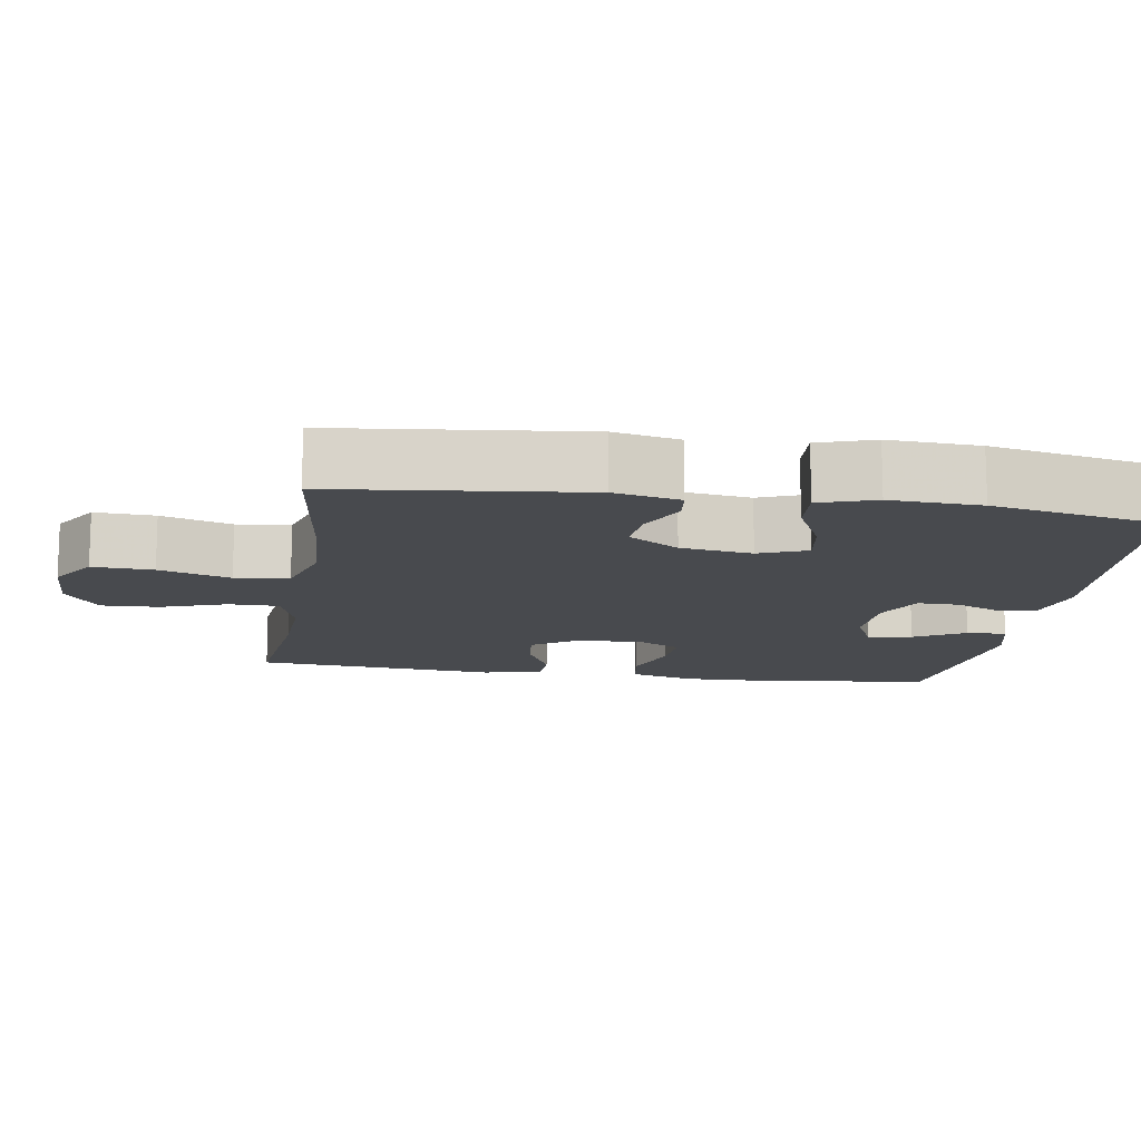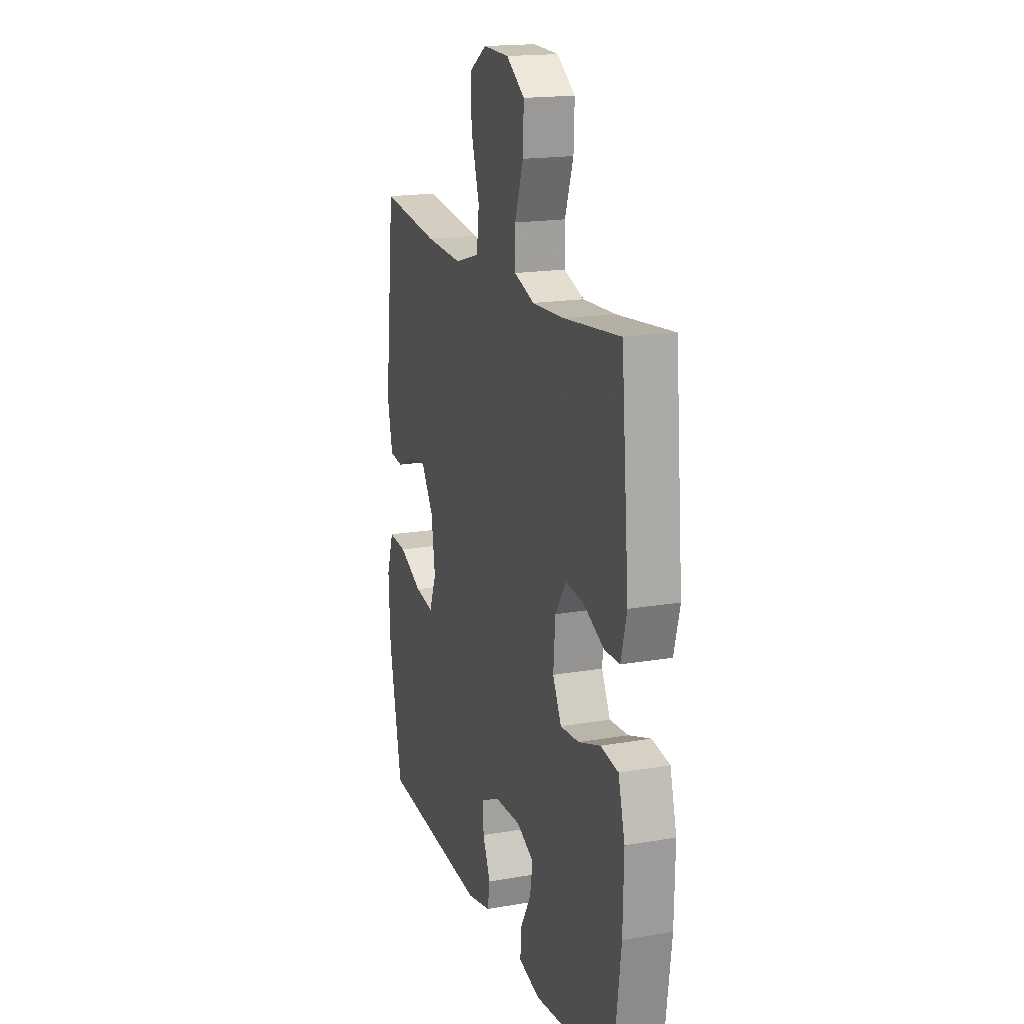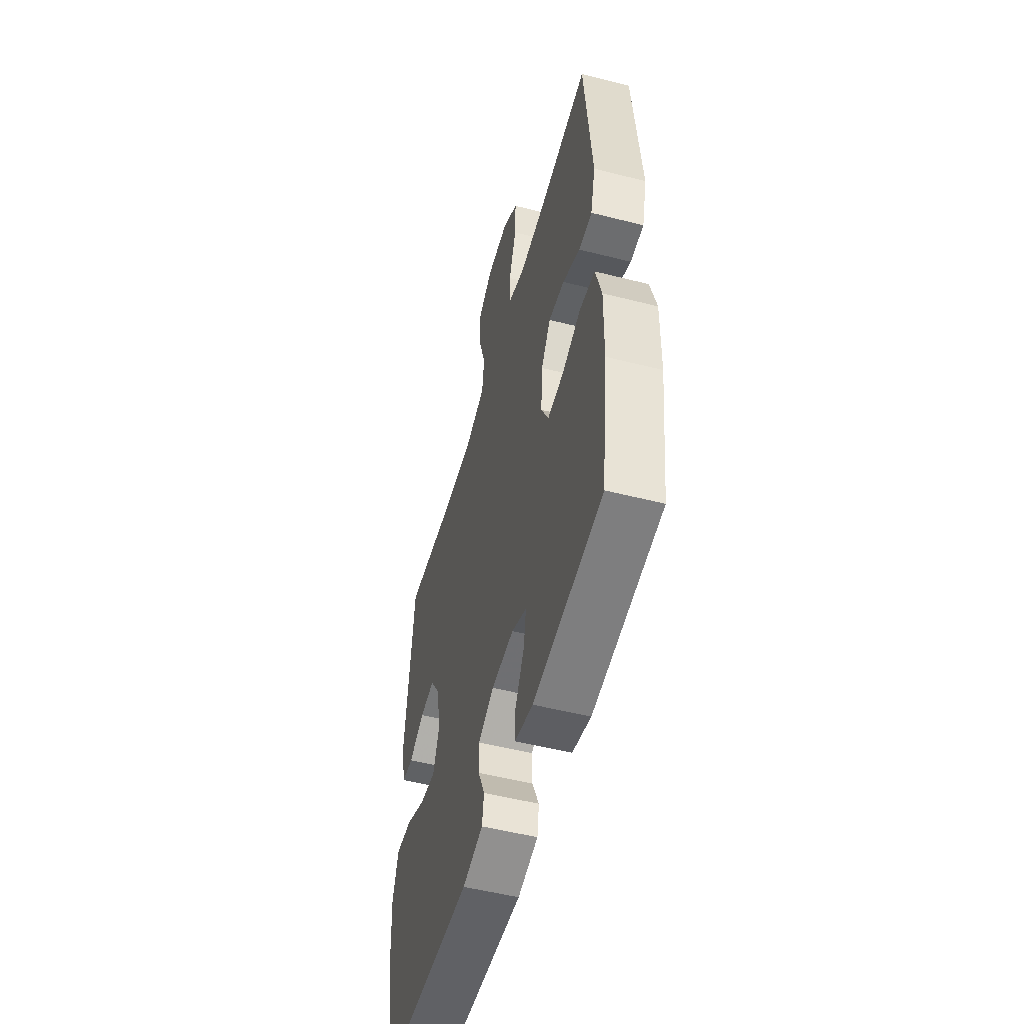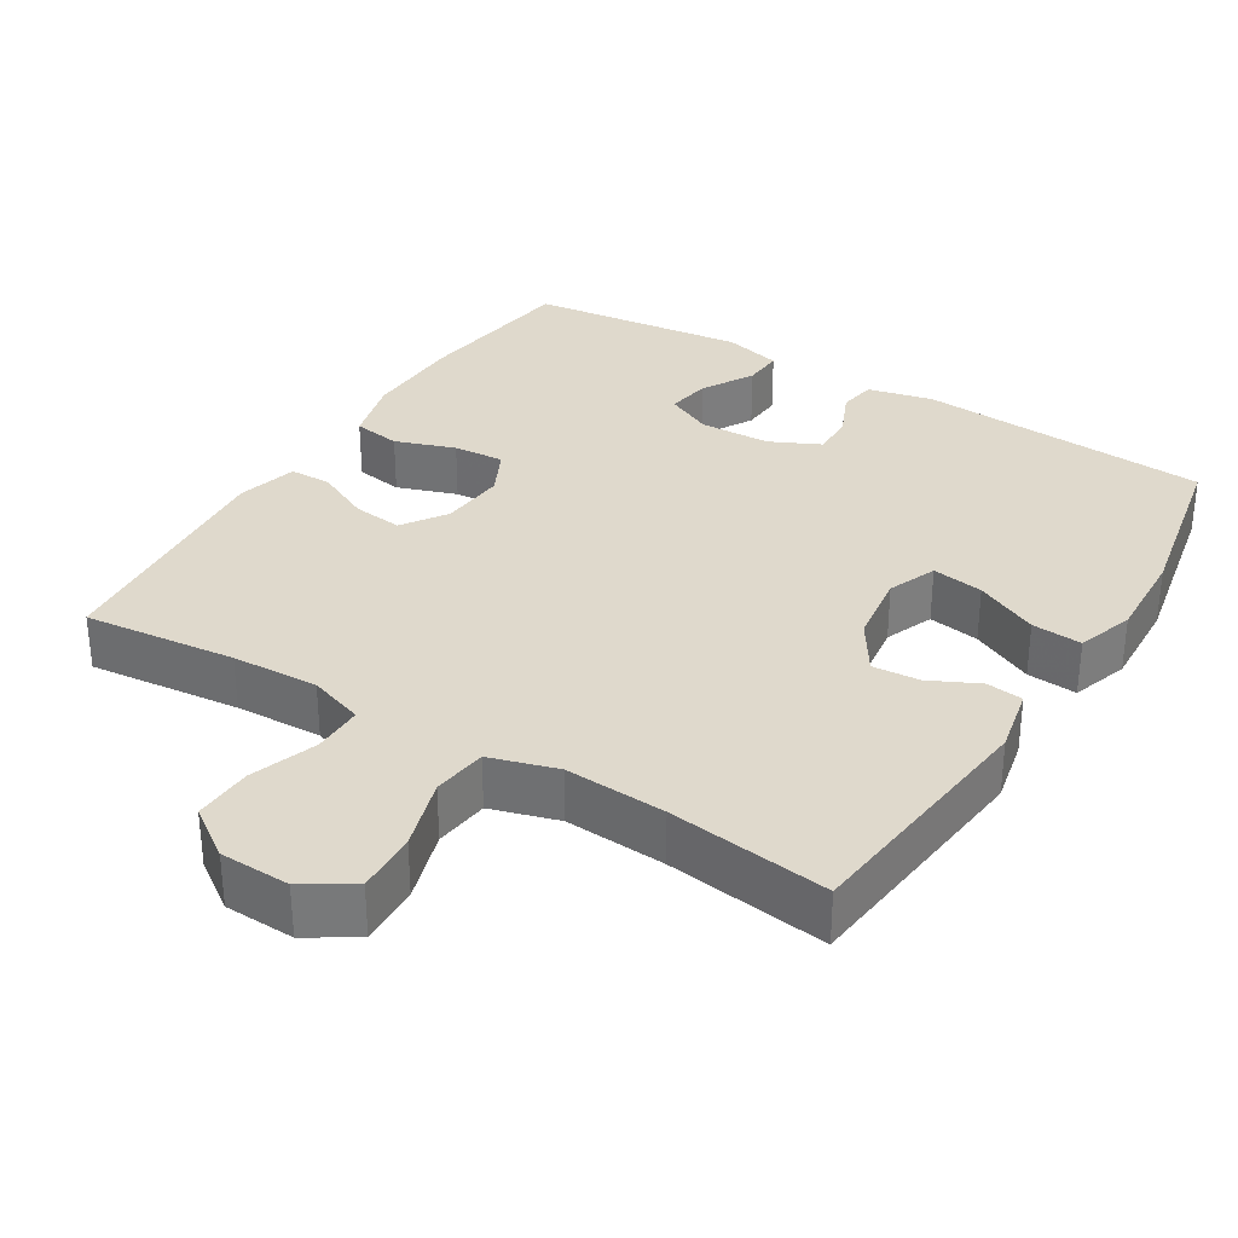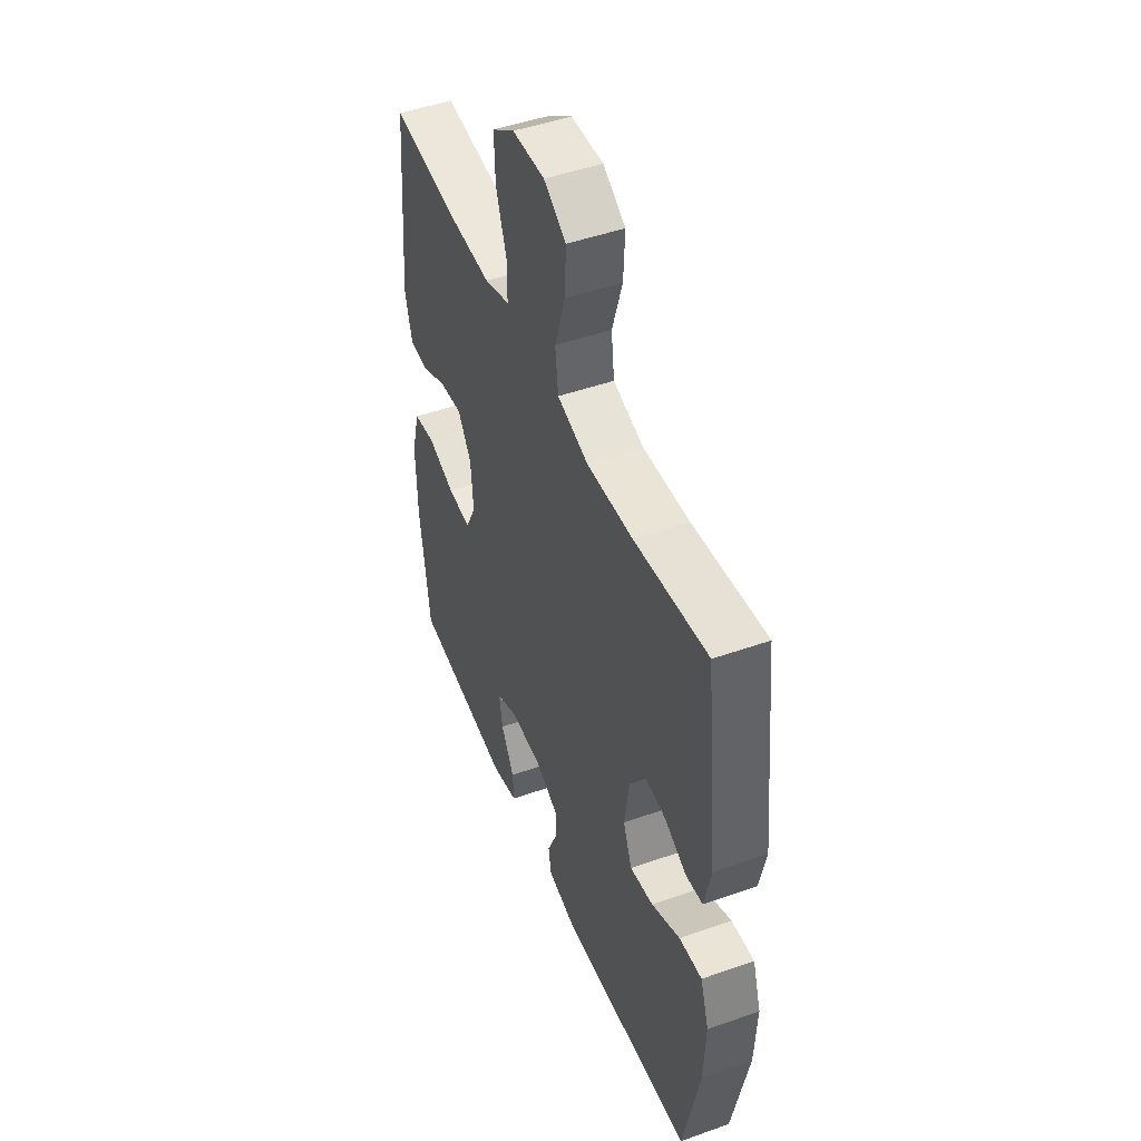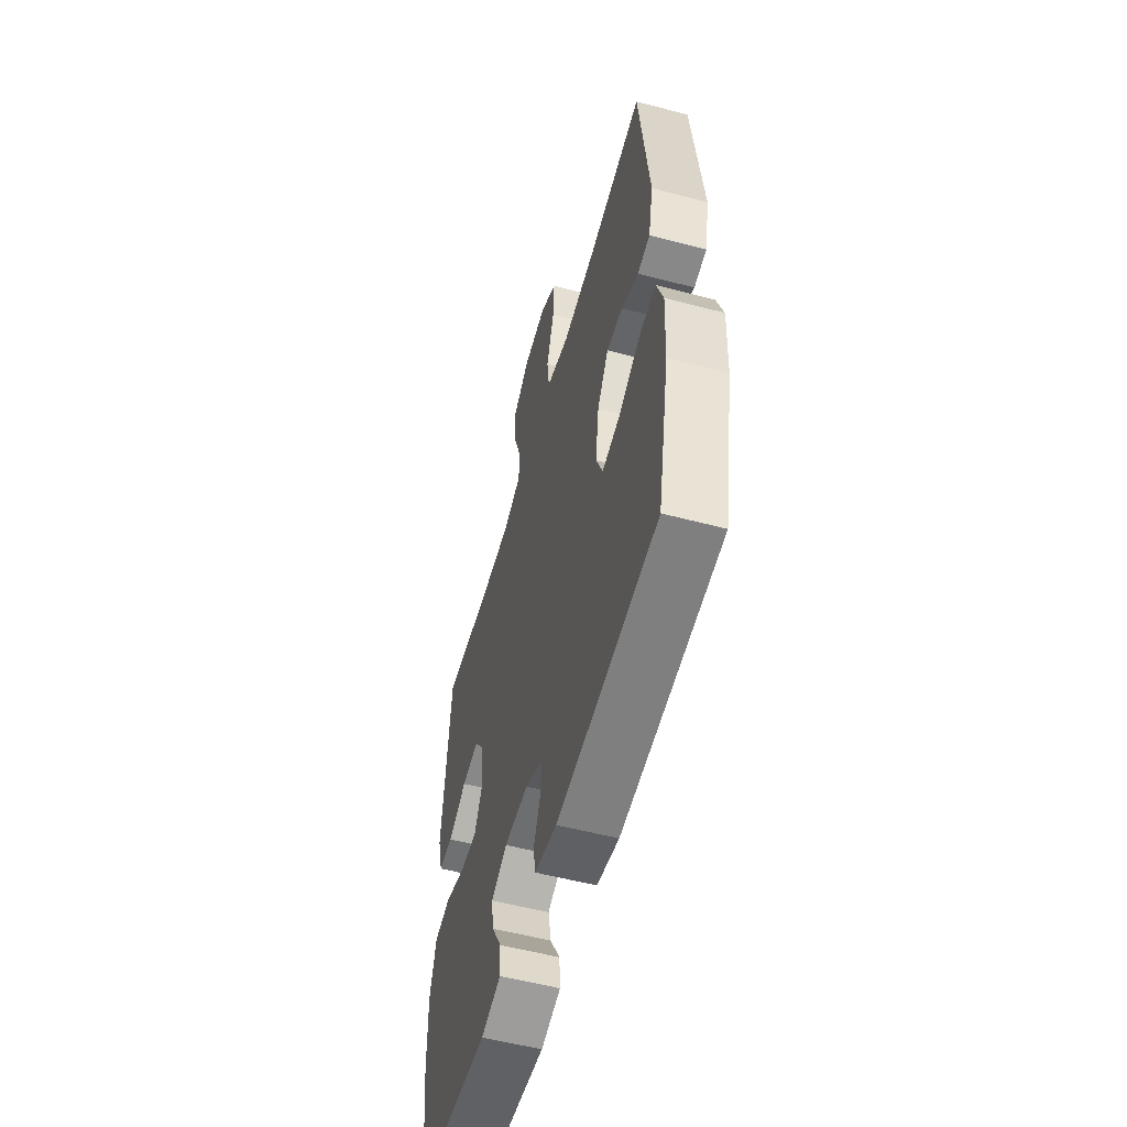
<metadata>
{"format":"obj","ext":"obj","renderer":"f3d","projection":"perspective","resolution":1024,"background":"white","views":[{"elev":-13.2,"azim":81.1,"up":"+Y"},{"elev":17.8,"azim":-108.7,"up":"+Z"},{"elev":-52.9,"azim":-105.2,"up":"+Z"},{"elev":32.3,"azim":31.7,"up":"+Y"},{"elev":47.7,"azim":68.3,"up":"+Z"},{"elev":-56.0,"azim":74.6,"up":"+Z"}]}
</metadata>
<code>
v -0.5 0.07 0.5
v -0.296 0.07 0.478
v -0.18 0.07 0.473
v -0.106 0.07 0.498
v -0.106 0.07 0.566
v -0.137 0.07 0.655
v -0.14 0.07 0.734
v -0.074 0.07 0.78
v 0.02 0.07 0.783
v 0.085 0.07 0.742
v 0.081 0.07 0.66
v 0.051 0.07 0.564
v 0.06 0.07 0.491
v 0.15 0.07 0.464
v 0.285 0.07 0.472
v 0.5 0.07 0.5
v 0.537 0.07 0.164
v 0.518 0.07 0.075
v 0.469 0.07 0.069
v 0.403 0.07 0.101
v 0.34 0.07 0.106
v 0.296 0.07 0.038
v 0.282 0.07 -0.059
v 0.308 0.07 -0.124
v 0.377 0.07 -0.113
v 0.461 0.07 -0.073
v 0.528 0.07 -0.068
v 0.553 0.07 -0.144
v 0.547 0.07 -0.267
v 0.5 0.07 -0.5
v 0.108 0.07 -0.527
v 0.021 0.07 -0.507
v 0.013 0.07 -0.457
v 0.041 0.07 -0.393
v 0.042 0.07 -0.336
v -0.025 0.07 -0.304
v -0.12 0.07 -0.301
v -0.183 0.07 -0.331
v -0.173 0.07 -0.391
v -0.134 0.07 -0.46
v -0.131 0.07 -0.514
v -0.209 0.07 -0.534
v -0.5 0.07 -0.5
v -0.529 0.07 -0.279
v -0.532 0.07 -0.145
v -0.508 0.07 -0.056
v -0.444 0.07 -0.046
v -0.364 0.07 -0.074
v -0.296 0.07 -0.079
v -0.265 0.07 -0.017
v -0.272 0.07 0.072
v -0.312 0.07 0.131
v -0.379 0.07 0.123
v -0.452 0.07 0.088
v -0.508 0.07 0.089
v -0.529 0.07 0.169
v -0.5 0 0.5
v -0.296 0 0.478
v -0.18 0 0.473
v -0.106 0 0.498
v -0.106 0 0.566
v -0.137 0 0.655
v -0.14 0 0.734
v -0.074 0 0.78
v 0.02 0 0.783
v 0.085 0 0.742
v 0.081 0 0.66
v 0.051 0 0.564
v 0.06 0 0.491
v 0.15 0 0.464
v 0.285 0 0.472
v 0.5 0 0.5
v 0.537 0 0.164
v 0.518 0 0.075
v 0.469 0 0.069
v 0.403 0 0.101
v 0.34 0 0.106
v 0.296 0 0.038
v 0.282 0 -0.059
v 0.308 0 -0.124
v 0.377 0 -0.113
v 0.461 0 -0.073
v 0.528 0 -0.068
v 0.553 0 -0.144
v 0.547 0 -0.267
v 0.5 0 -0.5
v 0.108 0 -0.527
v 0.021 0 -0.507
v 0.013 0 -0.457
v 0.041 0 -0.393
v 0.042 0 -0.336
v -0.025 0 -0.304
v -0.12 0 -0.301
v -0.183 0 -0.331
v -0.173 0 -0.391
v -0.134 0 -0.46
v -0.131 0 -0.514
v -0.209 0 -0.534
v -0.5 0 -0.5
v -0.529 0 -0.279
v -0.532 0 -0.145
v -0.508 0 -0.056
v -0.444 0 -0.046
v -0.364 0 -0.074
v -0.296 0 -0.079
v -0.265 0 -0.017
v -0.272 0 0.072
v -0.312 0 0.131
v -0.379 0 0.123
v -0.452 0 0.088
v -0.508 0 0.089
v -0.529 0 0.169
f 53 54 55 56
f 52 53 56 1
f 51 52 1 2
f 50 51 2 3
f 45 46 47 48
f 45 48 49
f 44 45 49
f 43 44 49
f 42 43 49 50
f 39 40 41 42
f 38 39 42 50
f 31 32 33 34
f 31 34 35
f 30 31 35
f 29 30 35 36
f 25 26 27 28
f 24 25 28 29
f 17 18 19 20
f 15 16 17 20
f 14 15 20 21
f 13 14 21 22
f 9 10 11 12
f 9 12 13
f 8 9 13
f 5 6 7 8
f 4 5 8 13
f 37 38 50 3
f 24 29 36 37
f 23 24 37 3
f 13 22 23
f 3 4 13 23
f 112 111 110 109
f 57 112 109 108
f 58 57 108 107
f 59 58 107 106
f 104 103 102 101
f 105 104 101
f 105 101 100
f 105 100 99
f 106 105 99 98
f 98 97 96 95
f 106 98 95 94
f 90 89 88 87
f 91 90 87
f 91 87 86
f 92 91 86 85
f 84 83 82 81
f 85 84 81 80
f 76 75 74 73
f 76 73 72 71
f 77 76 71 70
f 78 77 70 69
f 68 67 66 65
f 69 68 65
f 69 65 64
f 64 63 62 61
f 69 64 61 60
f 59 106 94 93
f 93 92 85 80
f 59 93 80 79
f 79 78 69
f 79 69 60 59
f 1 57 58 2
f 2 58 59 3
f 3 59 60 4
f 4 60 61 5
f 5 61 62 6
f 6 62 63 7
f 7 63 64 8
f 8 64 65 9
f 9 65 66 10
f 10 66 67 11
f 11 67 68 12
f 12 68 69 13
f 13 69 70 14
f 14 70 71 15
f 15 71 72 16
f 16 72 73 17
f 17 73 74 18
f 18 74 75 19
f 19 75 76 20
f 20 76 77 21
f 21 77 78 22
f 22 78 79 23
f 23 79 80 24
f 24 80 81 25
f 25 81 82 26
f 26 82 83 27
f 27 83 84 28
f 28 84 85 29
f 29 85 86 30
f 30 86 87 31
f 31 87 88 32
f 32 88 89 33
f 33 89 90 34
f 34 90 91 35
f 35 91 92 36
f 36 92 93 37
f 37 93 94 38
f 38 94 95 39
f 39 95 96 40
f 40 96 97 41
f 41 97 98 42
f 42 98 99 43
f 43 99 100 44
f 44 100 101 45
f 45 101 102 46
f 46 102 103 47
f 47 103 104 48
f 48 104 105 49
f 49 105 106 50
f 50 106 107 51
f 51 107 108 52
f 52 108 109 53
f 53 109 110 54
f 54 110 111 55
f 55 111 112 56
f 56 112 57 1

</code>
